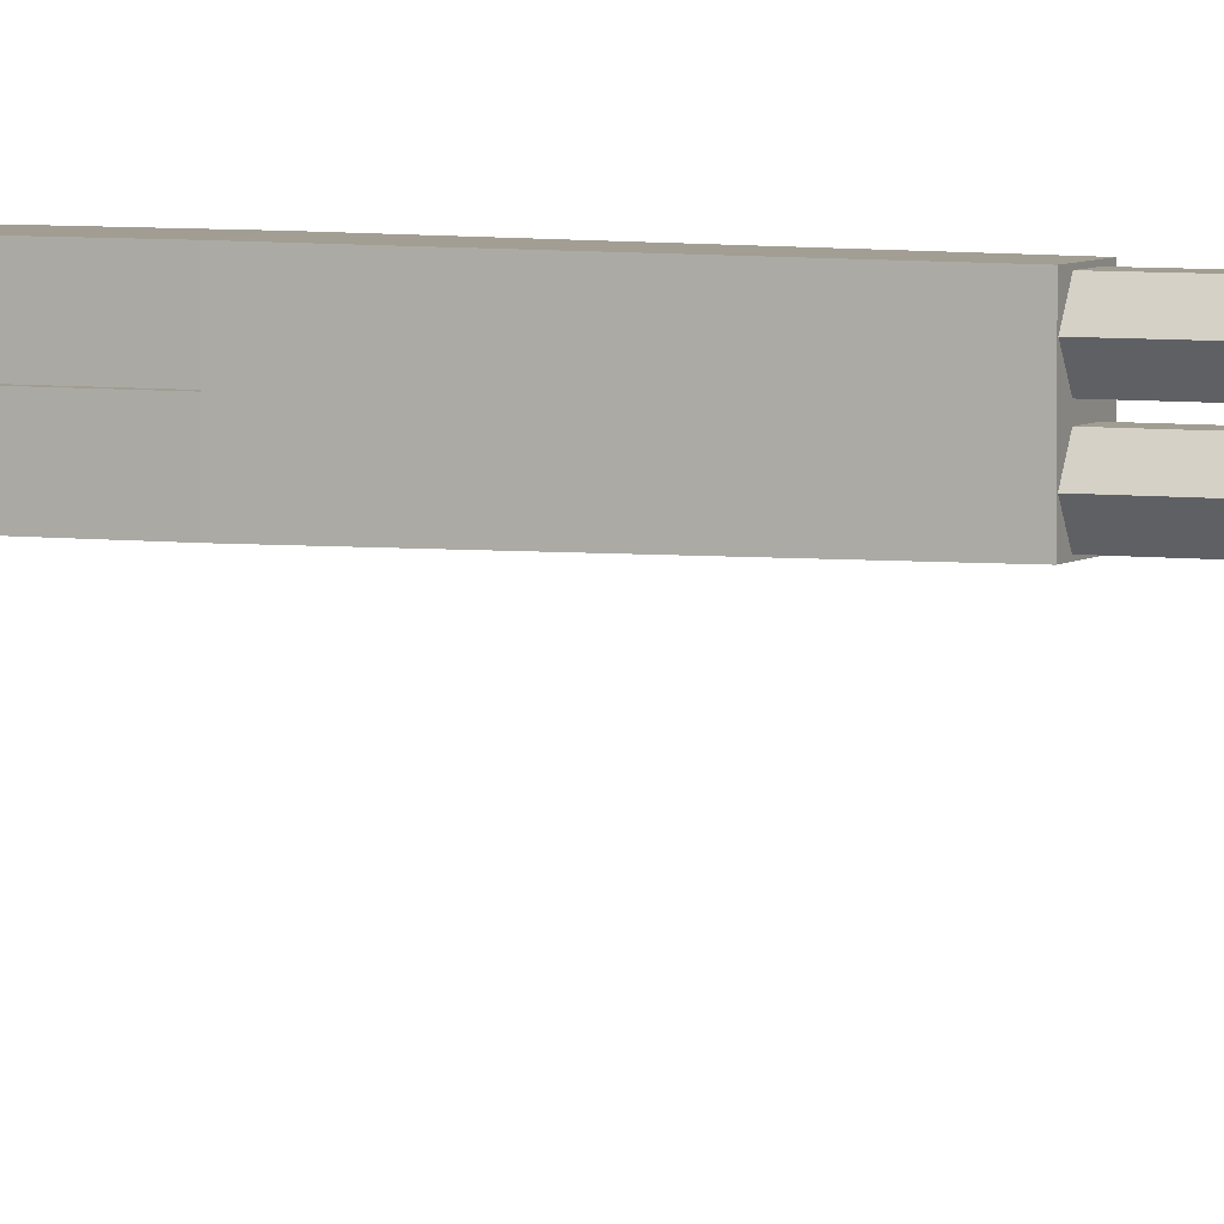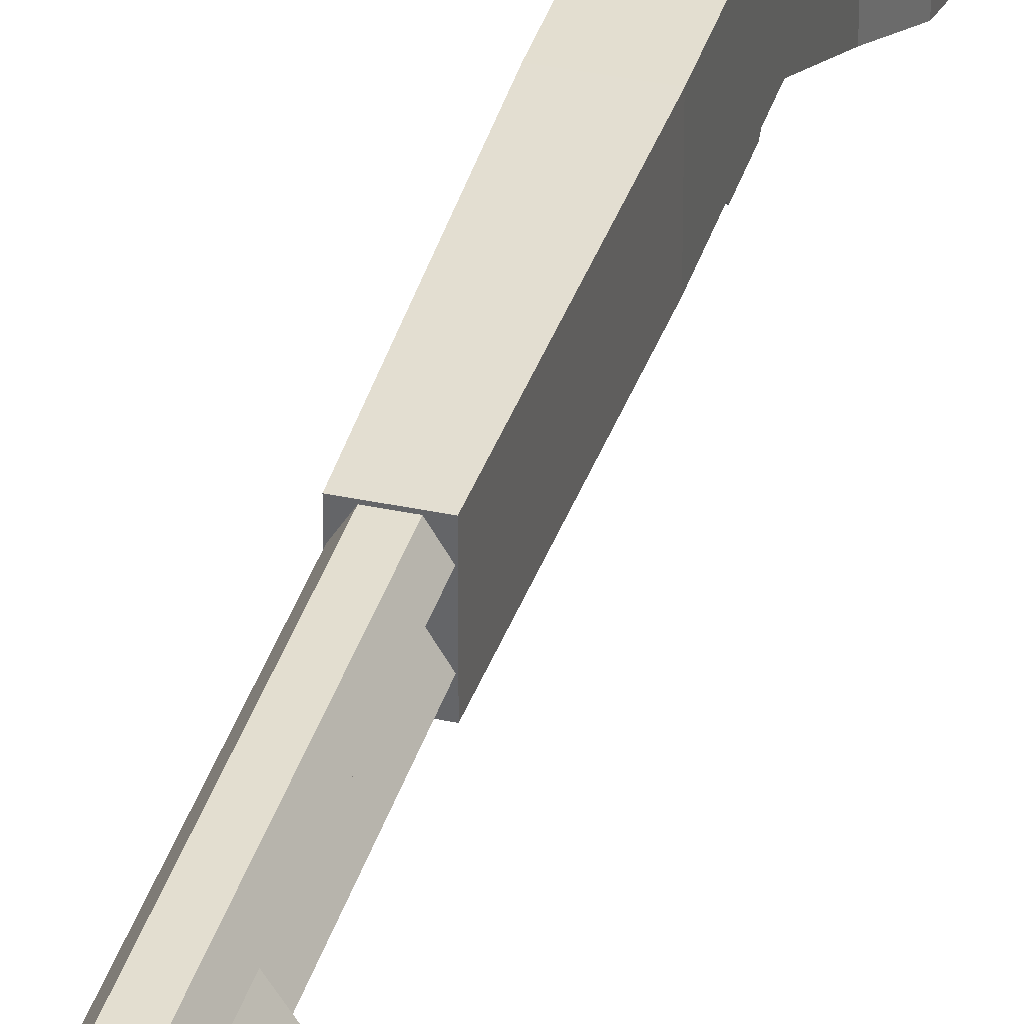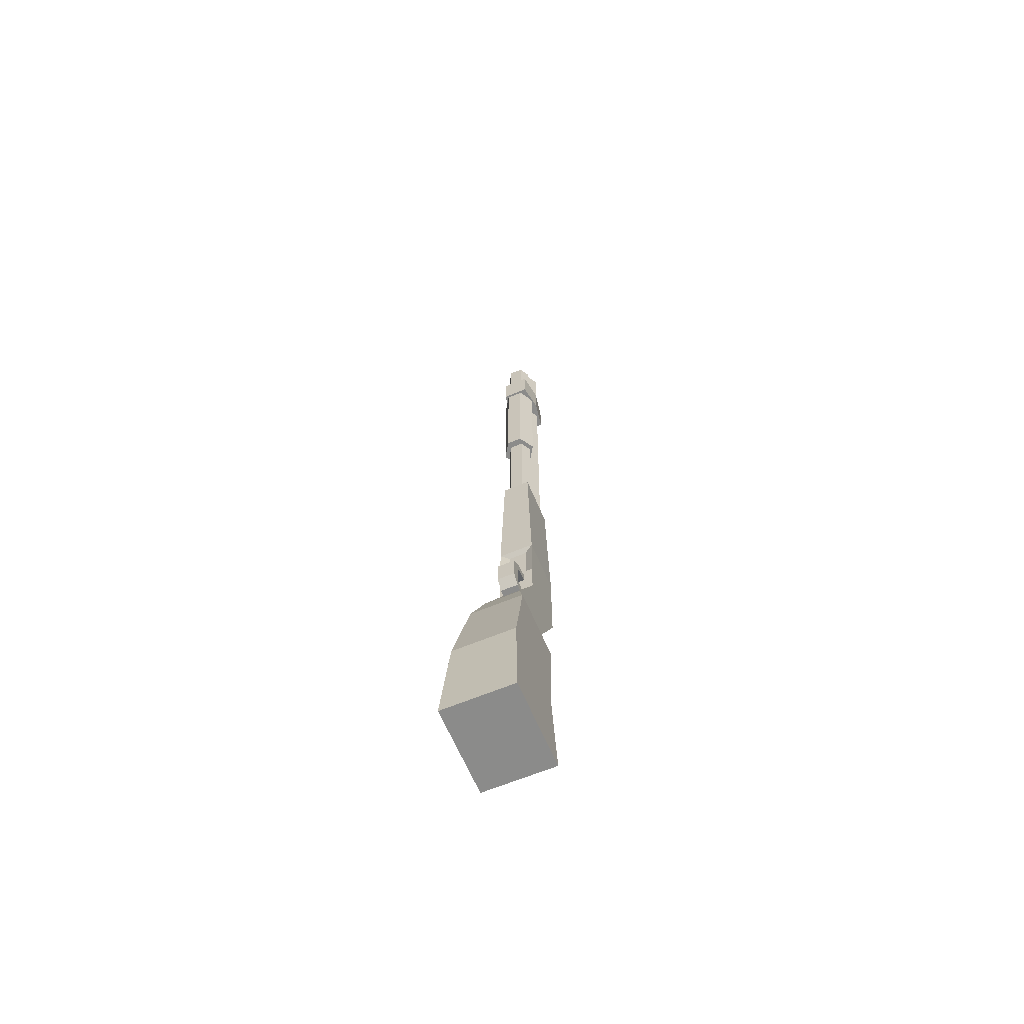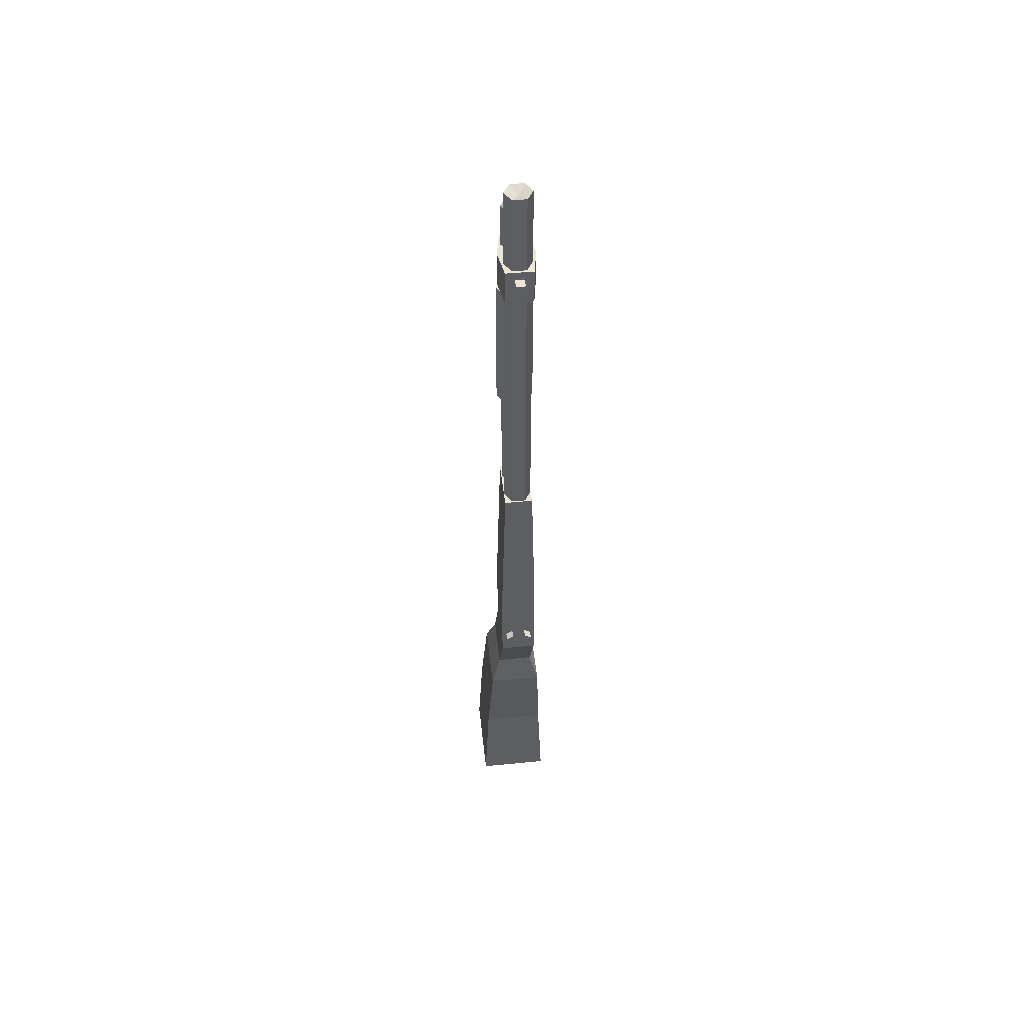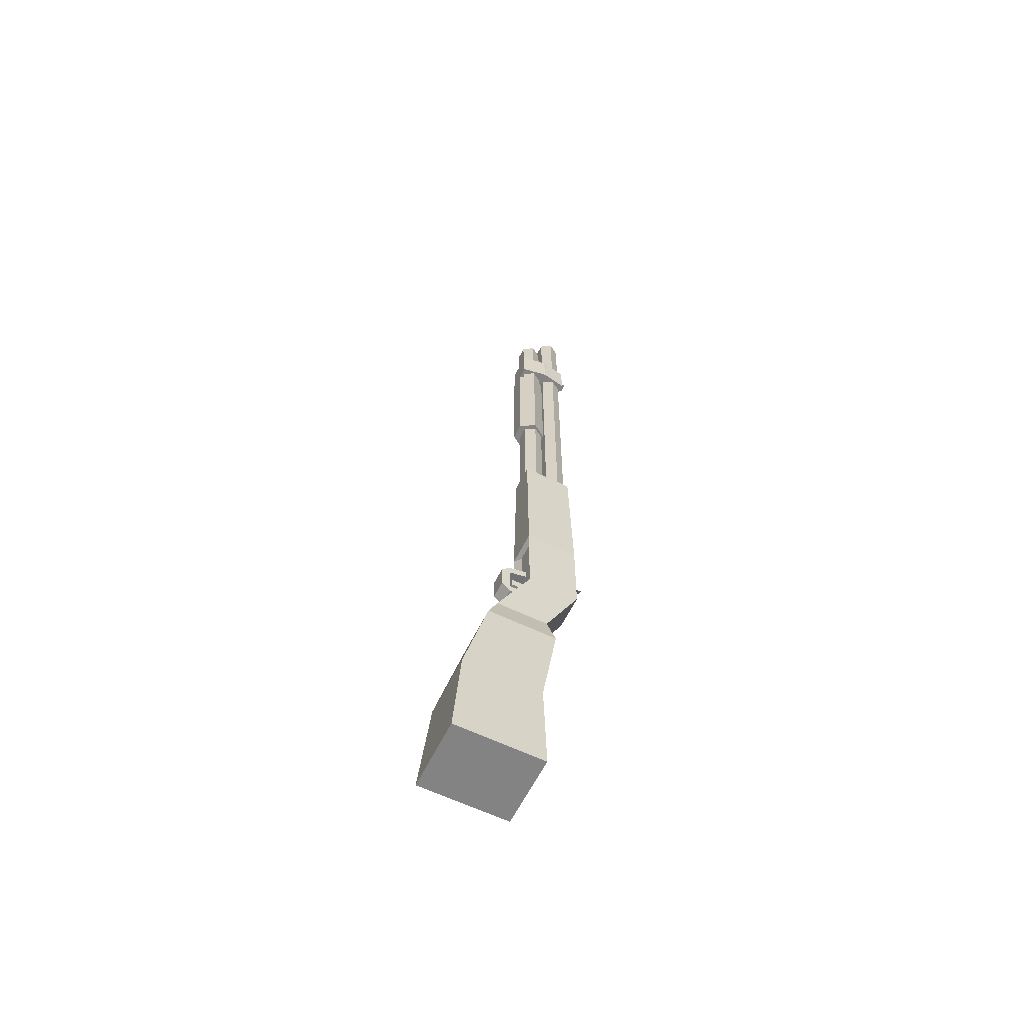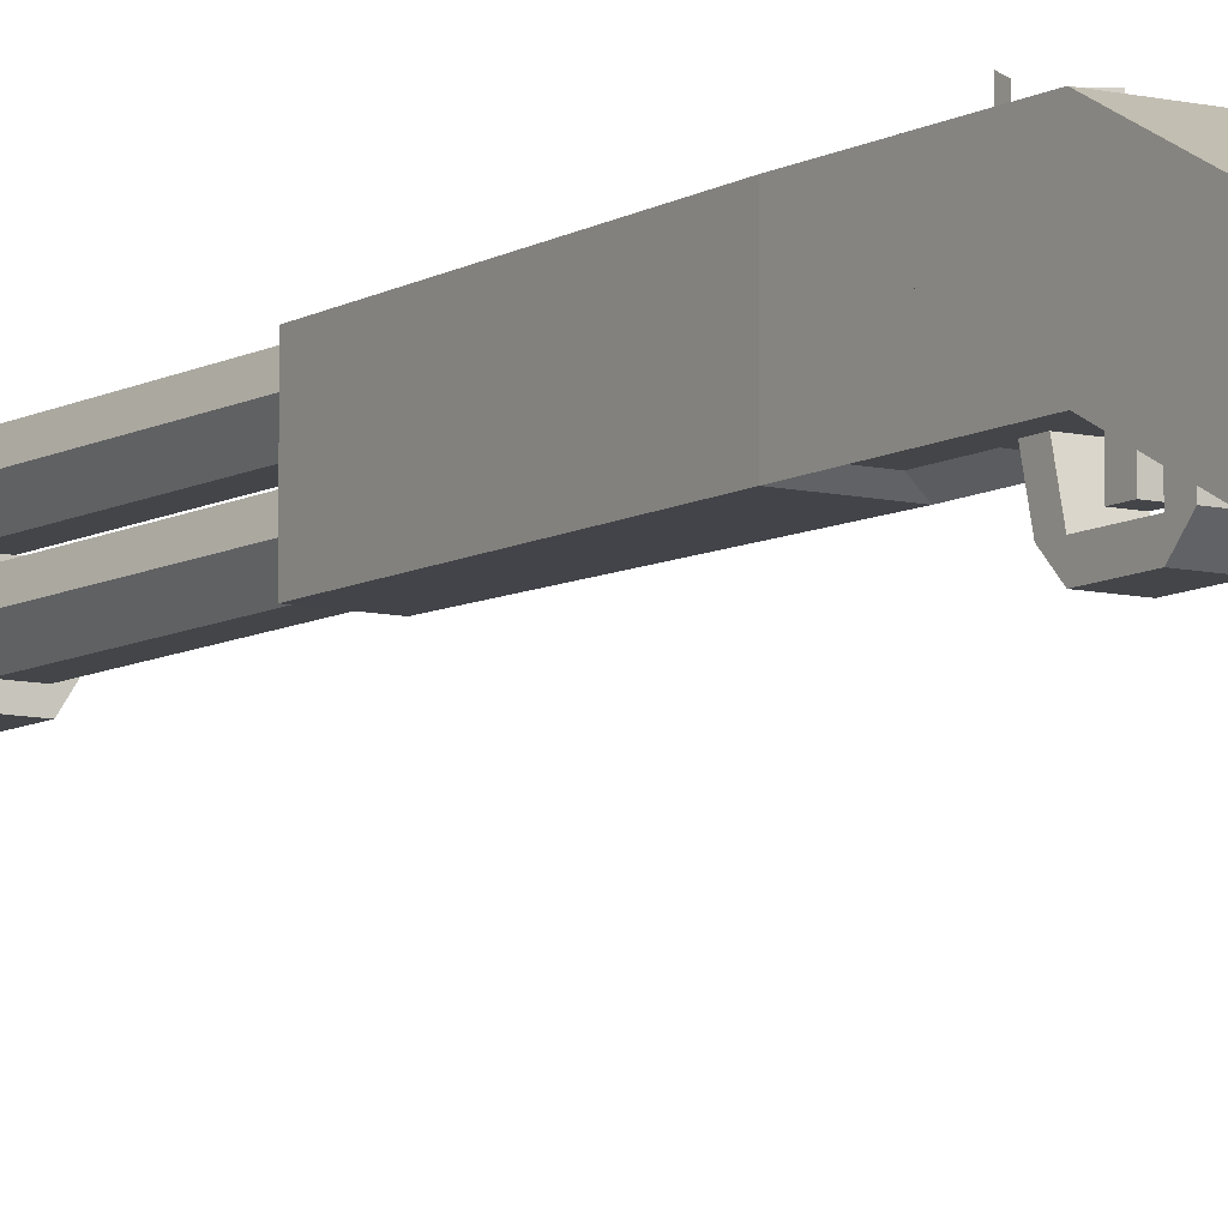
<metadata>
{"format":"obj","ext":"obj","renderer":"f3d","projection":"perspective","resolution":1024,"background":"white","views":[{"elev":4.9,"azim":-66.1,"up":"+Y"},{"elev":35.7,"azim":15.7,"up":"+Y"},{"elev":-63.7,"azim":22.8,"up":"+Z"},{"elev":49.2,"azim":173.8,"up":"+Z"},{"elev":-61.2,"azim":63.8,"up":"+Z"},{"elev":-8.8,"azim":146.5,"up":"+Y"}]}
</metadata>
<code>
o gunModel
v 0.03125 0.09375 -0.0625
v 0.03125 0.09375 0
v 0.03125 0 0
v 0.03125 0 -0.0625
v -0.03125 0 0
v -0.03125 0.09375 0
v -0.03125 0.09375 -0.0625
v -0.03125 0 -0.0625
v 0.03125 0.03125 -0.1875
v 0.03125 0.09375 -0.0625
v 0.03125 0 -0.0625
v 0.03125 -0.0625 -0.1875
v -0.03125 0 -0.0625
v -0.03125 0.09375 -0.0625
v -0.03125 0.03125 -0.1875
v -0.03125 -0.0625 -0.1875
v 0.04688 0.03906 -0.25
v 0.03125 0.03125 -0.1875
v 0.03125 -0.0625 -0.1875
v 0.04688 -0.08594 -0.25
v -0.03125 -0.0625 -0.1875
v -0.03125 0.03125 -0.1875
v -0.04688 0.03906 -0.25
v -0.04688 -0.08594 -0.25
v 0.0625 0.007813 -0.625
v 0.05469 0.007813 -0.4375
v 0.05469 -0.1328 -0.4375
v 0.0625 -0.1484 -0.625
v -0.0625 -0.1484 -0.625
v -0.05469 -0.1328 -0.4375
v -0.05469 0.007813 -0.4375
v -0.0625 0.007813 -0.625
v 0.04688 -0.08594 -0.25
v 0.04688 0.03906 -0.25
v -0.04688 0.03906 -0.25
v -0.04688 -0.08594 -0.25
v 0.03125 0.09375 0.09375
v 0.02441 0.0918 0.375
v 0.02441 0.001953 0.375
v 0.03125 -0 0.09375
v -0.02441 0.001953 0.375
v -0.02441 0.0918 0.375
v -0.03125 0.09375 0.09375
v -0.03125 -0 0.09375
v 0.03125 0.04688 0
v 0.03125 0.04688 0.09375
v 0.03125 -0 0.09375
v 0.03125 0 0
v -0.03125 -0 0.09375
v -0.03125 0.04688 0.09375
v -0.03125 0.04688 0
v -0.03125 0 0
v 0.01562 0.007812 0.007812
v 0.01562 0.007812 0.08594
v -0.01562 0.007812 0.08594
v -0.01562 0.007812 0.007812
v 0.03125 0.09375 0
v 0.03125 0.09375 0.09375
v 0.03125 0.07812 0.09375
v 0.03125 0.07812 0
v -0.03125 0.07812 0.09375
v -0.03125 0.09375 0.09375
v -0.03125 0.09375 0
v -0.03125 0.07812 0
v 0.03125 0.07812 0
v 0.03125 0.07812 0.09375
v 0.03125 0.04688 0.09375
v 0.03125 0.04688 0
v -0.02344 0.04688 0.09375
v -0.02344 0.07812 0.09375
v -0.02344 0.07812 0
v -0.02344 0.04688 0
v 0.02344 0.09375 0.9219
v 0.03125 0.04688 0.9219
v 0.03125 0.04688 0.8594
v 0.02344 0.09375 0.8594
v -0.02344 0.09375 0.8594
v -0.03125 0.04688 0.8594
v -0.03125 0.04688 0.9219
v -0.02344 0.09375 0.9219
v 0.02344 -0 0.8594
v 0.02344 -0 0.9219
v -0.02344 -0 0.9219
v -0.02344 -0 0.8594
v 0.01172 0.004187 1
v 0.02344 0.02344 1
v 0 0.02344 1.016
v 0.01172 0.004187 0.375
v 0.02344 0.02344 0.375
v 0 0.02344 0.375
v -0.01172 0.004187 1
v -0.01172 0.004187 0.375
v -0.02344 0.02344 1
v -0.02344 0.02344 0.375
v -0.01172 0.04269 1
v -0.01172 0.04269 0.375
v 0.01172 0.04269 1
v 0.01172 0.04269 0.375
v -0.01172 0.08956 1.062
v -0.02344 0.07031 1.062
v 0 0.07031 1.055
v -0.01172 0.08956 0.375
v -0.02344 0.07031 0.375
v 0 0.07031 0.375
v 0.01172 0.08956 1.062
v 0.01172 0.08956 0.375
v 0.02344 0.07031 1.062
v 0.02344 0.07031 0.375
v 0.01172 0.05106 1.062
v 0.01172 0.05106 0.375
v -0.01172 0.05106 1.062
v -0.01172 0.05106 0.375
v 0.02344 0.09375 -0.01562
v 0.02344 0.1074 -0.01562
v 0.01172 0.1074 -0.007812
v 0.01172 0.09375 -0.007812
v 0.01172 0.1074 -0.007812
v 0.02344 0.1074 -0.01562
v 0.02344 0.09375 -0.01562
v 0.01172 0.09375 -0.007812
v -0.01172 0.1074 -0.007812
v -0.02344 0.1074 -0.01562
v -0.02344 0.09375 -0.01562
v -0.01172 0.09375 -0.007812
v -0.02344 0.09375 -0.01562
v -0.02344 0.1074 -0.01562
v -0.01172 0.1074 -0.007812
v -0.01172 0.09375 -0.007812
v 0.007812 0.09375 0.9062
v 0.007812 0.1094 0.9062
v -0.007812 0.1094 0.9062
v -0.007812 0.09375 0.9062
v -0.007812 0.1094 0.9062
v 0.007812 0.1094 0.9062
v 0.007812 0.09375 0.9062
v -0.007812 0.09375 0.9062
v 0.01562 0 -0.03125
v 0.01562 0 -0.01562
v 0.01562 -0.03125 -0.02344
v 0.01562 -0.03125 -0.03906
v -0.01562 -0.03125 -0.02344
v -0.01562 0 -0.01562
v -0.01562 0 -0.03125
v -0.01562 -0.03125 -0.03906
v 0.01562 -0.03125 -0.08594
v 0.01562 -0.03125 -0.02344
v 0.01562 -0.04688 -0.03906
v 0.01562 -0.04688 -0.08594
v -0.01562 -0.04688 -0.03906
v -0.01562 -0.03125 -0.02344
v -0.01562 -0.03125 -0.08594
v -0.01562 -0.04688 -0.08594
v 0.01562 0 -0.1016
v 0.01562 0 -0.08594
v 0.01562 -0.04688 -0.08594
v 0.01562 -0.03125 -0.1016
v -0.01562 -0.04688 -0.08594
v -0.01562 0 -0.08594
v -0.01562 0 -0.1016
v -0.01562 -0.03125 -0.1016
v 0.007812 0 -0.0625
v 0.007812 0 -0.04688
v 0.007812 -0.02344 -0.04688
v 0.007812 -0.02344 -0.0625
v -0.007812 -0.02344 -0.04688
v -0.007812 0 -0.04688
v -0.007812 0 -0.0625
v -0.007812 -0.02344 -0.0625
f 1 2 3 4
f 5 6 7 8
f 6 2 1 7
f 4 3 5 8
f 3 2 6 5
f 7 1 4 8
f 9 10 11 12
f 13 14 15 16
f 14 10 9 15
f 12 11 13 16
f 11 10 14 13
f 15 9 12 16
f 17 18 19 20
f 21 22 23 24
f 22 18 17 23
f 20 19 21 24
f 19 18 22 21
f 23 17 20 24
f 25 26 27 28
f 29 30 31 32
f 32 31 26 25
f 28 27 30 29
f 33 34 35 36
f 32 25 28 29
f 35 31 30 36
f 36 30 27 33
f 33 27 26 34
f 34 26 31 35
f 37 38 39 40
f 41 42 43 44
f 42 38 37 43
f 40 39 41 44
f 39 38 42 41
f 43 37 40 44
f 45 46 47 48
f 49 50 51 52
f 50 46 45 51
f 53 54 55 56
f 47 46 50 49
f 51 45 48 52
f 54 53 48 47
f 55 54 47 49
f 56 55 49 52
f 53 56 52 48
f 57 58 59 60
f 61 62 63 64
f 62 58 57 63
f 60 59 61 64
f 59 58 62 61
f 63 57 60 64
f 65 66 67 68
f 69 70 71 72
f 70 66 65 71
f 68 67 69 72
f 67 66 70 69
f 71 65 68 72
f 73 74 75 76
f 77 78 79 80
f 80 73 76 77
f 81 82 83 84
f 80 79 74 73
f 76 75 78 77
f 82 74 79 83
f 83 79 78 84
f 84 78 75 81
f 81 75 74 82
f 85 86 87
f 86 85 88 89
f 89 88 90
f 91 85 87
f 85 91 92 88
f 88 92 90
f 93 91 87
f 91 93 94 92
f 92 94 90
f 95 93 87
f 93 95 96 94
f 94 96 90
f 97 95 87
f 95 97 98 96
f 96 98 90
f 86 97 87
f 97 86 89 98
f 98 89 90
f 99 100 101
f 100 99 102 103
f 103 102 104
f 105 99 101
f 99 105 106 102
f 102 106 104
f 107 105 101
f 105 107 108 106
f 106 108 104
f 109 107 101
f 107 109 110 108
f 108 110 104
f 111 109 101
f 109 111 112 110
f 110 112 104
f 100 111 101
f 111 100 103 112
f 112 103 104
f 113 114 115 116
f 117 118 119 120
f 121 122 123 124
f 125 126 127 128
f 129 130 131 132
f 133 134 135 136
f 137 138 139 140
f 141 142 143 144
f 142 138 137 143
f 140 139 141 144
f 139 138 142 141
f 143 137 140 144
f 145 146 147 148
f 149 150 151 152
f 150 146 145 151
f 148 147 149 152
f 147 146 150 149
f 151 145 148 152
f 153 154 155 156
f 157 158 159 160
f 158 154 153 159
f 156 155 157 160
f 155 154 158 157
f 159 153 156 160
f 161 162 163 164
f 165 166 167 168
f 166 162 161 167
f 164 163 165 168
f 163 162 166 165
f 167 161 164 168
o pumpActionModel
v 0.01339 -0.007532 0.8281
v 0.03125 0.01953 0.8281
v 0 0.01953 0.8281
v 0.01339 -0.007532 0.5781
v 0.03125 0.01953 0.5781
v 0 0.01953 0.5781
v -0.01339 -0.007532 0.8281
v -0.01339 -0.007532 0.5781
v -0.03125 0.01953 0.8281
v -0.03125 0.01953 0.5781
v -0.01339 0.04659 0.8281
v -0.01339 0.04659 0.5781
v 0.01339 0.04659 0.8281
v 0.01339 0.04659 0.5781
f 169 170 171
f 170 169 172 173
f 173 172 174
f 175 169 171
f 169 175 176 172
f 172 176 174
f 177 175 171
f 175 177 178 176
f 176 178 174
f 179 177 171
f 177 179 180 178
f 178 180 174
f 181 179 171
f 179 181 182 180
f 180 182 174
f 170 181 171
f 181 170 173 182
f 182 173 174
o hudAmmoModel
v 0.000977 -0.000977 -0.000977
v -0.000977 -0.000977 -0.000977
v -0.000977 0.000977 -0.000977
v 0.000977 0.000977 -0.000977
v 0.000977 -0.000977 0.000977
v 0.000977 0.000977 0.000977
v -0.000977 -0.000977 0.000977
v -0.000977 0.000977 0.000977
f 183 184 185 186
f 187 183 186 188
f 189 187 188 190
f 184 189 190 185
f 190 188 186 185
f 184 183 187 189
o hudReloadModel
v 0.000977 -0.000977 -0.000977
v -0.000977 -0.000977 -0.000977
v -0.000977 0.000977 -0.000977
v 0.000977 0.000977 -0.000977
v 0.000977 -0.000977 0.000977
v 0.000977 0.000977 0.000977
v -0.000977 -0.000977 0.000977
v -0.000977 0.000977 0.000977
f 191 192 193 194
f 195 191 194 196
f 197 195 196 198
f 192 197 198 193
f 198 196 194 193
f 192 191 195 197
o hudModel
v 0.000977 -0.000977 -0.000977
v -0.000977 -0.000977 -0.000977
v -0.000977 0.000977 -0.000977
v 0.000977 0.000977 -0.000977
v 0.000977 -0.000977 0.000977
v 0.000977 0.000977 0.000977
v -0.000977 -0.000977 0.000977
v -0.000977 0.000977 0.000977
f 199 200 201 202
f 203 199 202 204
f 205 203 204 206
f 200 205 206 201
f 206 204 202 201
f 200 199 203 205

</code>
